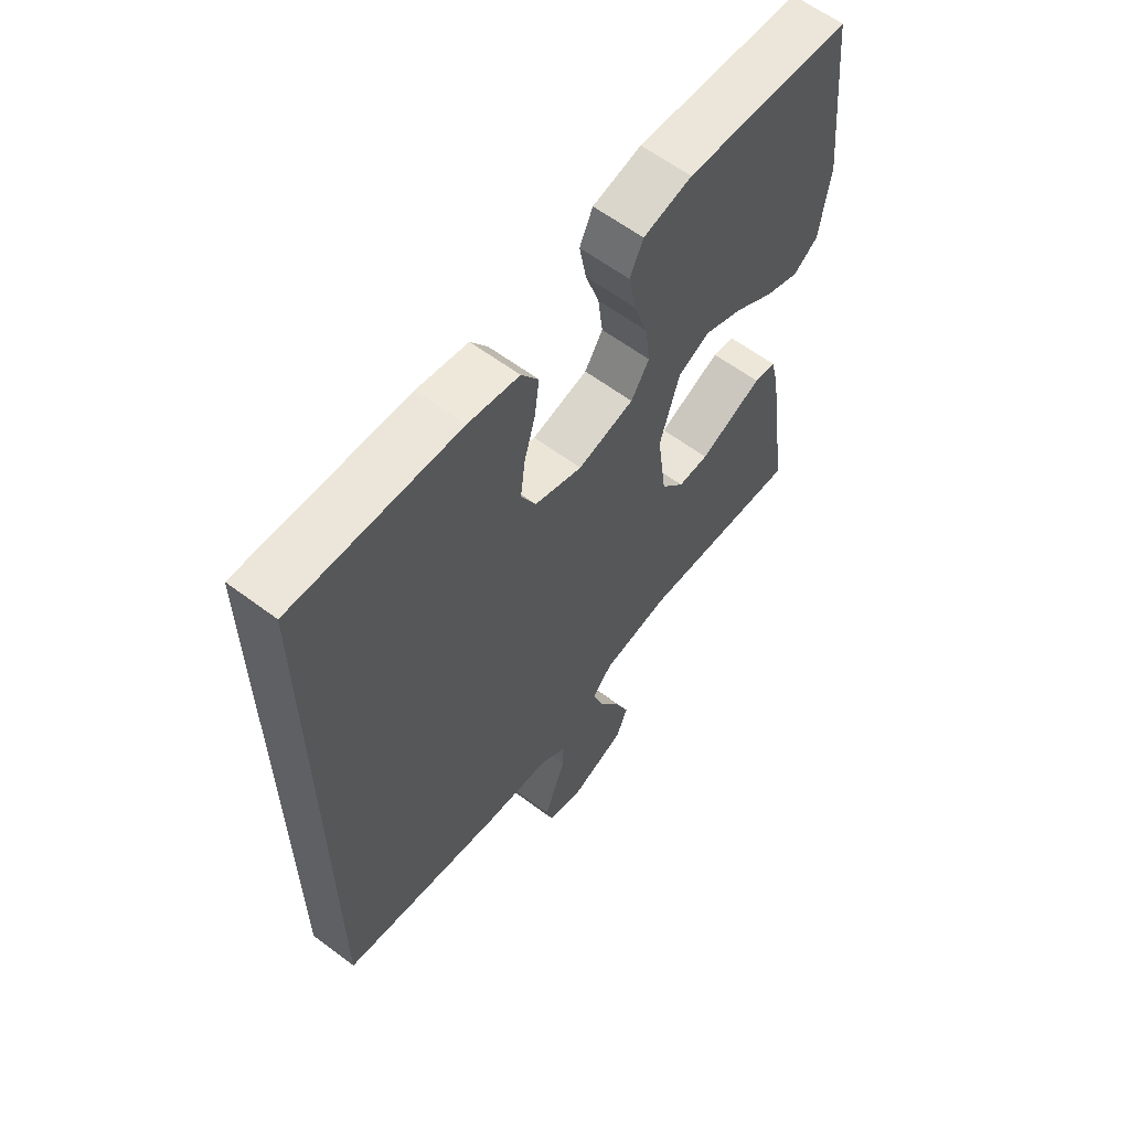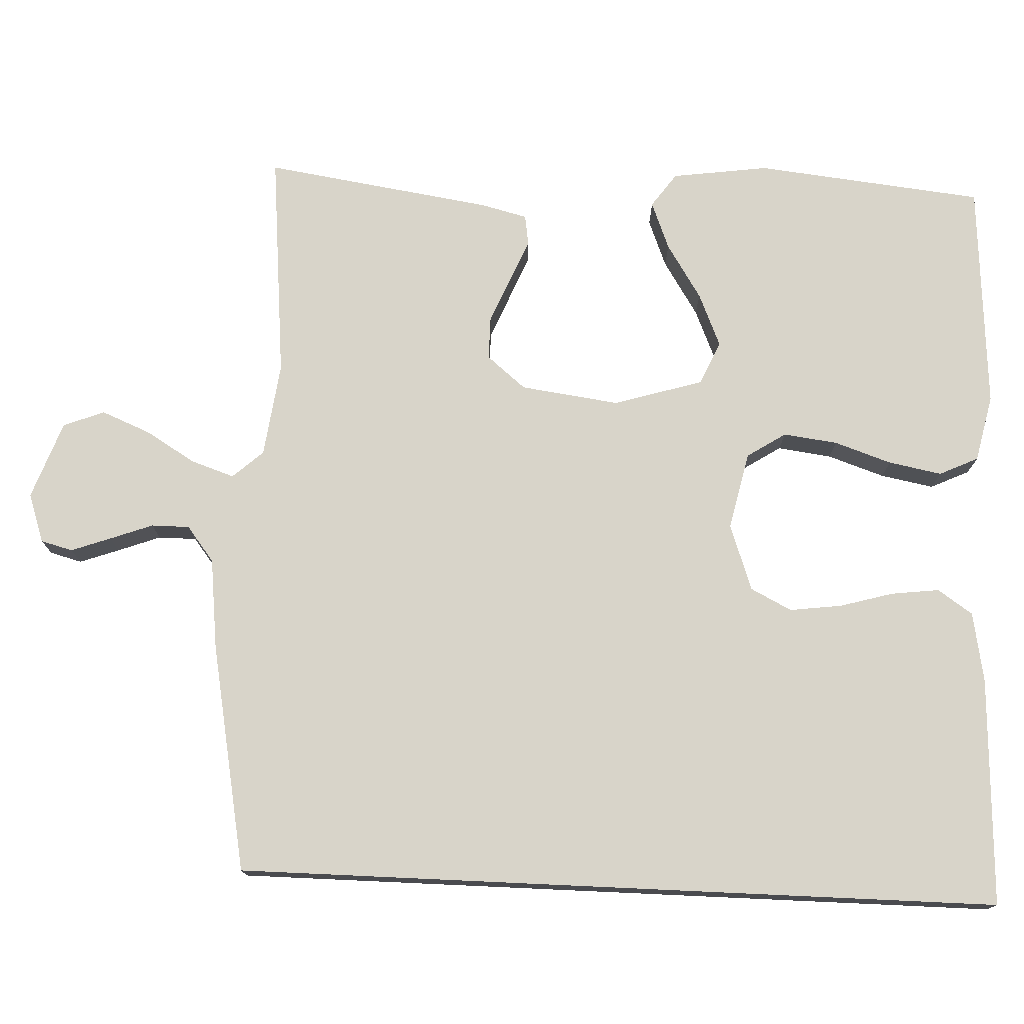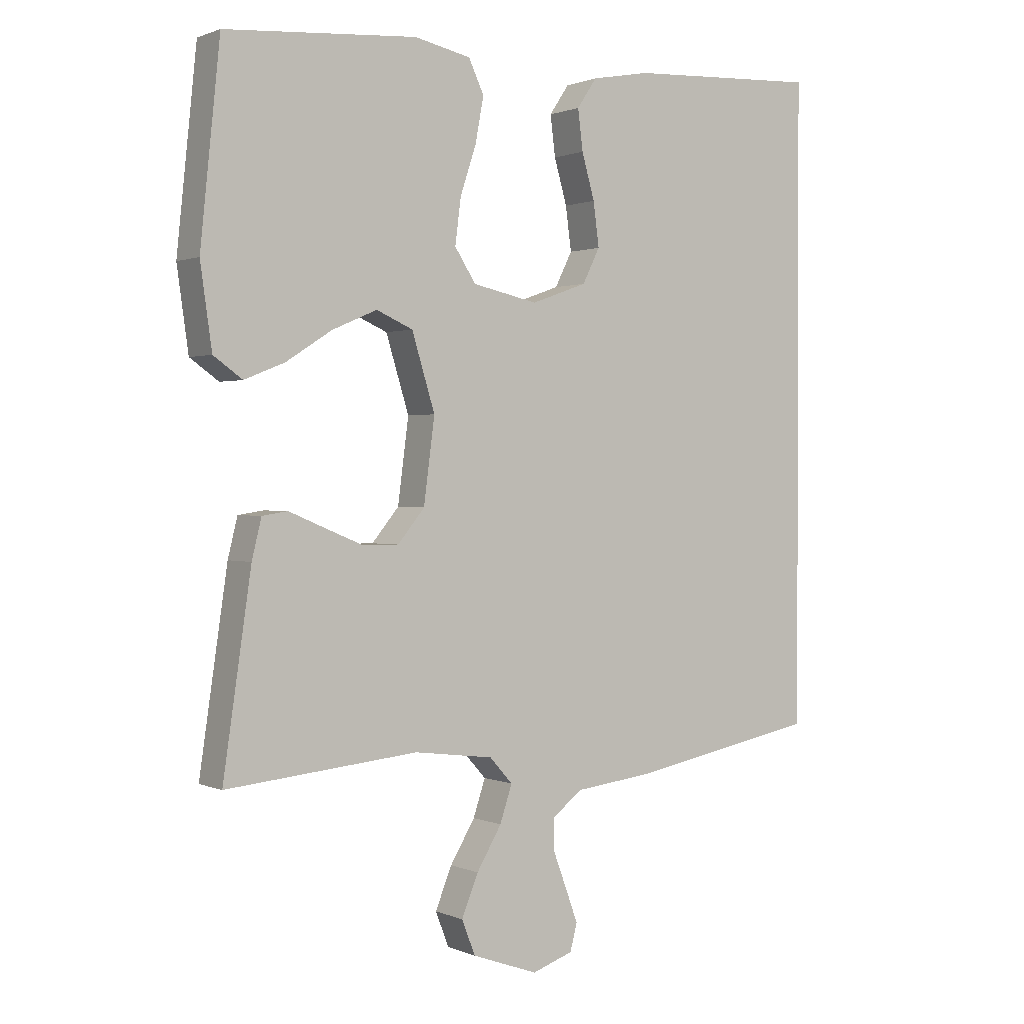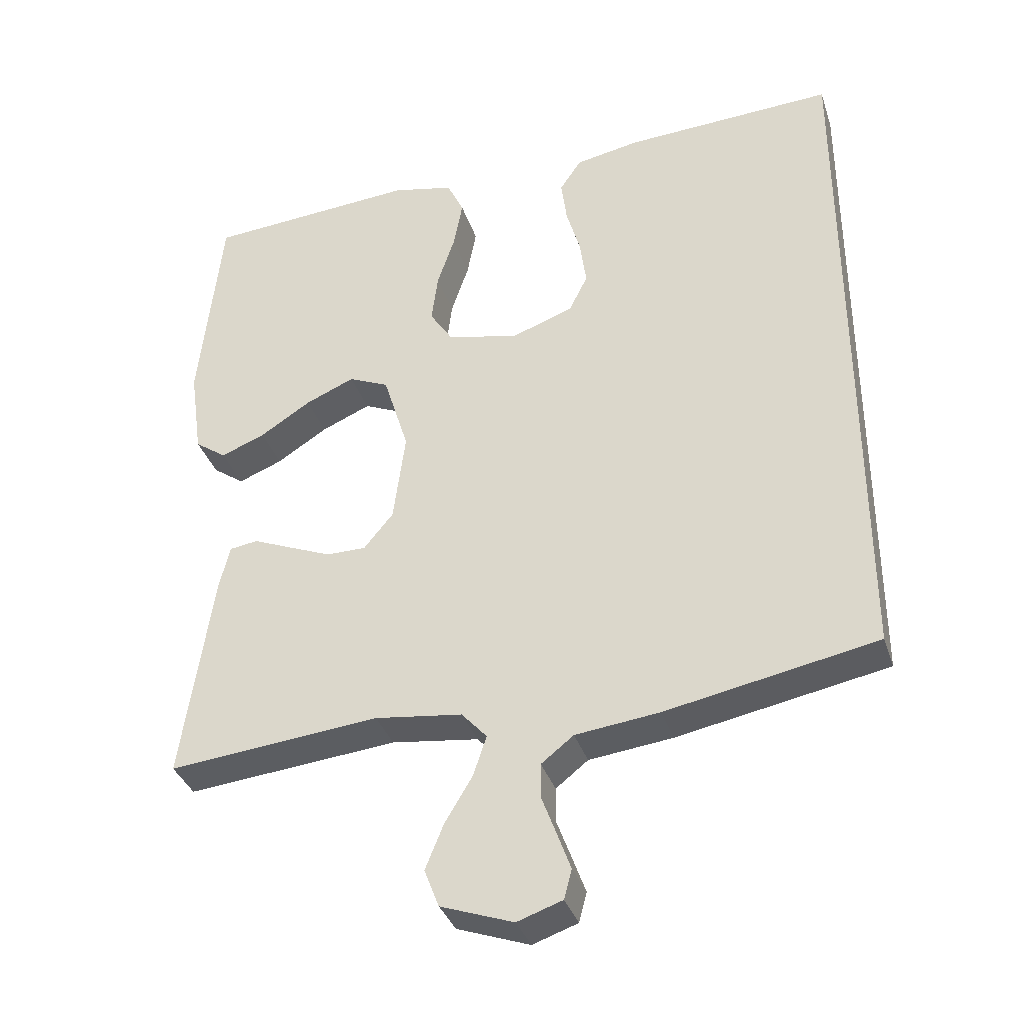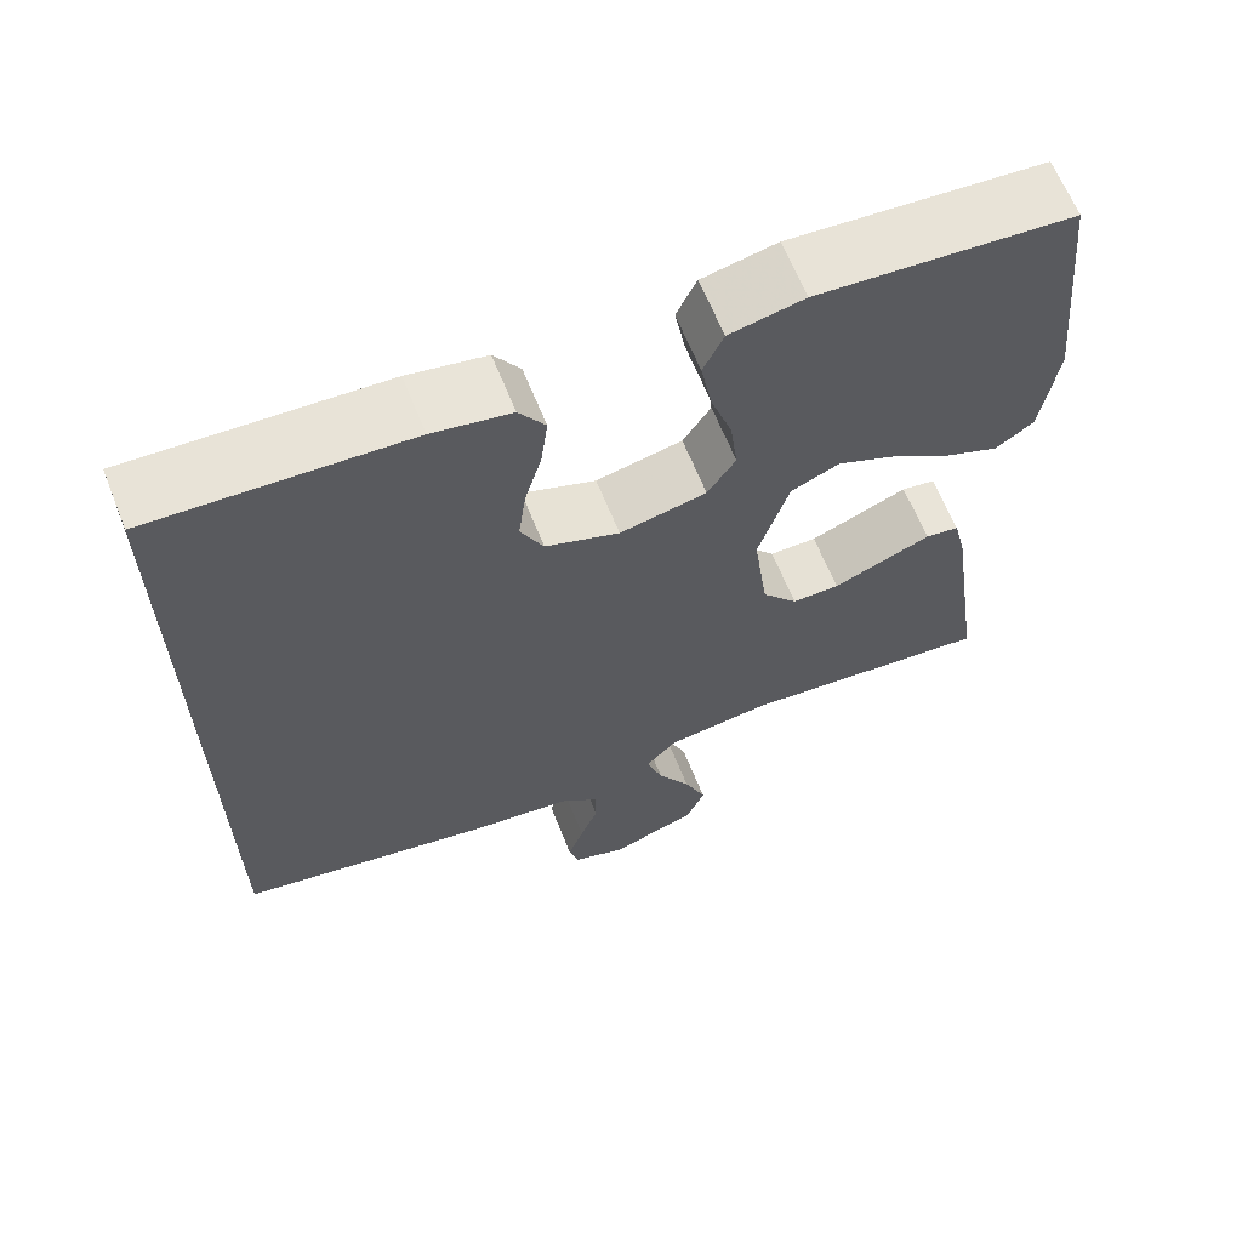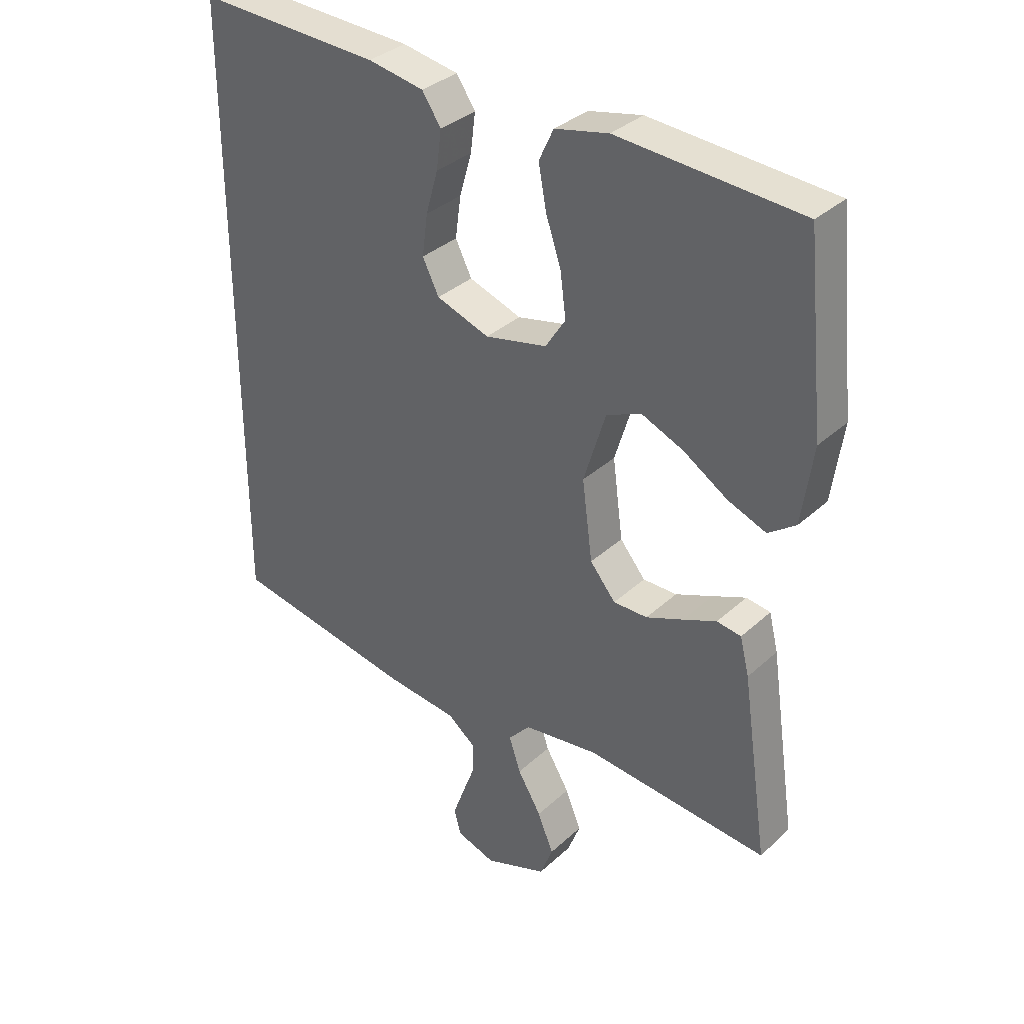
<metadata>
{"format":"obj","ext":"obj","renderer":"f3d","projection":"perspective","resolution":1024,"background":"white","views":[{"elev":61.0,"azim":-52.6,"up":"+Z"},{"elev":75.7,"azim":-87.4,"up":"+Y"},{"elev":1.0,"azim":146.0,"up":"+Z"},{"elev":-35.7,"azim":-162.7,"up":"+Z"},{"elev":64.4,"azim":-21.8,"up":"+Z"},{"elev":34.1,"azim":39.3,"up":"+Z"}]}
</metadata>
<code>
v 0.5 0.07 -0.5
v 0.2 0.07 -0.471
v 0.076 0.07 -0.487
v 0.04 0.07 -0.527
v 0.059 0.07 -0.584
v 0.098 0.07 -0.649
v 0.124 0.07 -0.713
v 0.103 0.07 -0.767
v 0 0.07 -0.804
v -0.064 0.07 -0.782
v -0.075 0.07 -0.74
v -0.056 0.07 -0.688
v -0.035 0.07 -0.632
v -0.035 0.07 -0.582
v -0.081 0.07 -0.546
v -0.2 0.07 -0.532
v -0.5 0.07 -0.475
v -0.5 0.07 0.527
v -0.2 0.07 0.512
v -0.108 0.07 0.495
v -0.077 0.07 0.449
v -0.085 0.07 0.386
v -0.105 0.07 0.316
v -0.114 0.07 0.248
v -0.087 0.07 0.194
v 0 0.07 0.163
v 0.102 0.07 0.185
v 0.135 0.07 0.236
v 0.126 0.07 0.307
v 0.101 0.07 0.382
v 0.088 0.07 0.452
v 0.112 0.07 0.503
v 0.2 0.07 0.522
v 0.5 0.07 0.5
v 0.531 0.07 0.2
v 0.513 0.07 0.073
v 0.468 0.07 0.041
v 0.405 0.07 0.066
v 0.333 0.07 0.112
v 0.263 0.07 0.142
v 0.206 0.07 0.117
v 0.17 0.07 0
v 0.187 0.07 -0.13
v 0.229 0.07 -0.181
v 0.285 0.07 -0.181
v 0.346 0.07 -0.156
v 0.401 0.07 -0.133
v 0.441 0.07 -0.139
v 0.456 0.07 -0.2
v 0.5 0 -0.5
v 0.2 0 -0.471
v 0.076 0 -0.487
v 0.04 0 -0.527
v 0.059 0 -0.584
v 0.098 0 -0.649
v 0.124 0 -0.713
v 0.103 0 -0.767
v 0 0 -0.804
v -0.064 0 -0.782
v -0.075 0 -0.74
v -0.056 0 -0.688
v -0.035 0 -0.632
v -0.035 0 -0.582
v -0.081 0 -0.546
v -0.2 0 -0.532
v -0.5 0 -0.475
v -0.5 0 0.527
v -0.2 0 0.512
v -0.108 0 0.495
v -0.077 0 0.449
v -0.085 0 0.386
v -0.105 0 0.316
v -0.114 0 0.248
v -0.087 0 0.194
v 0 0 0.163
v 0.102 0 0.185
v 0.135 0 0.236
v 0.126 0 0.307
v 0.101 0 0.382
v 0.088 0 0.452
v 0.112 0 0.503
v 0.2 0 0.522
v 0.5 0 0.5
v 0.531 0 0.2
v 0.513 0 0.073
v 0.468 0 0.041
v 0.405 0 0.066
v 0.333 0 0.112
v 0.263 0 0.142
v 0.206 0 0.117
v 0.17 0 0
v 0.187 0 -0.13
v 0.229 0 -0.181
v 0.285 0 -0.181
v 0.346 0 -0.156
v 0.401 0 -0.133
v 0.441 0 -0.139
v 0.456 0 -0.2
f 49 1 2
f 48 49 2
f 47 48 2
f 46 47 2
f 45 46 2 3
f 44 45 3 4
f 43 44 4
f 42 43 4
f 37 38 39
f 36 37 39
f 35 36 39
f 34 35 39
f 33 34 39
f 32 33 39
f 31 32 39
f 30 31 39
f 29 30 39
f 28 29 39 40
f 27 28 40 41
f 21 22 23
f 20 21 23
f 19 20 23
f 18 19 23
f 17 18 23
f 17 23 24
f 17 24 25
f 16 17 25
f 15 16 25
f 11 12 13
f 10 11 13
f 9 10 13
f 8 9 13
f 7 8 13
f 6 7 13
f 5 6 13
f 4 5 13 14
f 15 25 26
f 14 15 26
f 4 14 26
f 42 4 26
f 26 27 41 42
f 51 50 98
f 51 98 97
f 51 97 96
f 51 96 95
f 52 51 95 94
f 53 52 94 93
f 53 93 92
f 53 92 91
f 88 87 86
f 88 86 85
f 88 85 84
f 88 84 83
f 88 83 82
f 88 82 81
f 88 81 80
f 88 80 79
f 88 79 78
f 89 88 78 77
f 90 89 77 76
f 72 71 70
f 72 70 69
f 72 69 68
f 72 68 67
f 72 67 66
f 73 72 66
f 74 73 66
f 74 66 65
f 74 65 64
f 62 61 60
f 62 60 59
f 62 59 58
f 62 58 57
f 62 57 56
f 62 56 55
f 62 55 54
f 63 62 54 53
f 75 74 64
f 75 64 63
f 75 63 53
f 75 53 91
f 91 90 76 75
f 1 50 51 2
f 2 51 52 3
f 3 52 53 4
f 4 53 54 5
f 5 54 55 6
f 6 55 56 7
f 7 56 57 8
f 8 57 58 9
f 9 58 59 10
f 10 59 60 11
f 11 60 61 12
f 12 61 62 13
f 13 62 63 14
f 14 63 64 15
f 15 64 65 16
f 16 65 66 17
f 17 66 67 18
f 18 67 68 19
f 19 68 69 20
f 20 69 70 21
f 21 70 71 22
f 22 71 72 23
f 23 72 73 24
f 24 73 74 25
f 25 74 75 26
f 26 75 76 27
f 27 76 77 28
f 28 77 78 29
f 29 78 79 30
f 30 79 80 31
f 31 80 81 32
f 32 81 82 33
f 33 82 83 34
f 34 83 84 35
f 35 84 85 36
f 36 85 86 37
f 37 86 87 38
f 38 87 88 39
f 39 88 89 40
f 40 89 90 41
f 41 90 91 42
f 42 91 92 43
f 43 92 93 44
f 44 93 94 45
f 45 94 95 46
f 46 95 96 47
f 47 96 97 48
f 48 97 98 49
f 49 98 50 1

</code>
